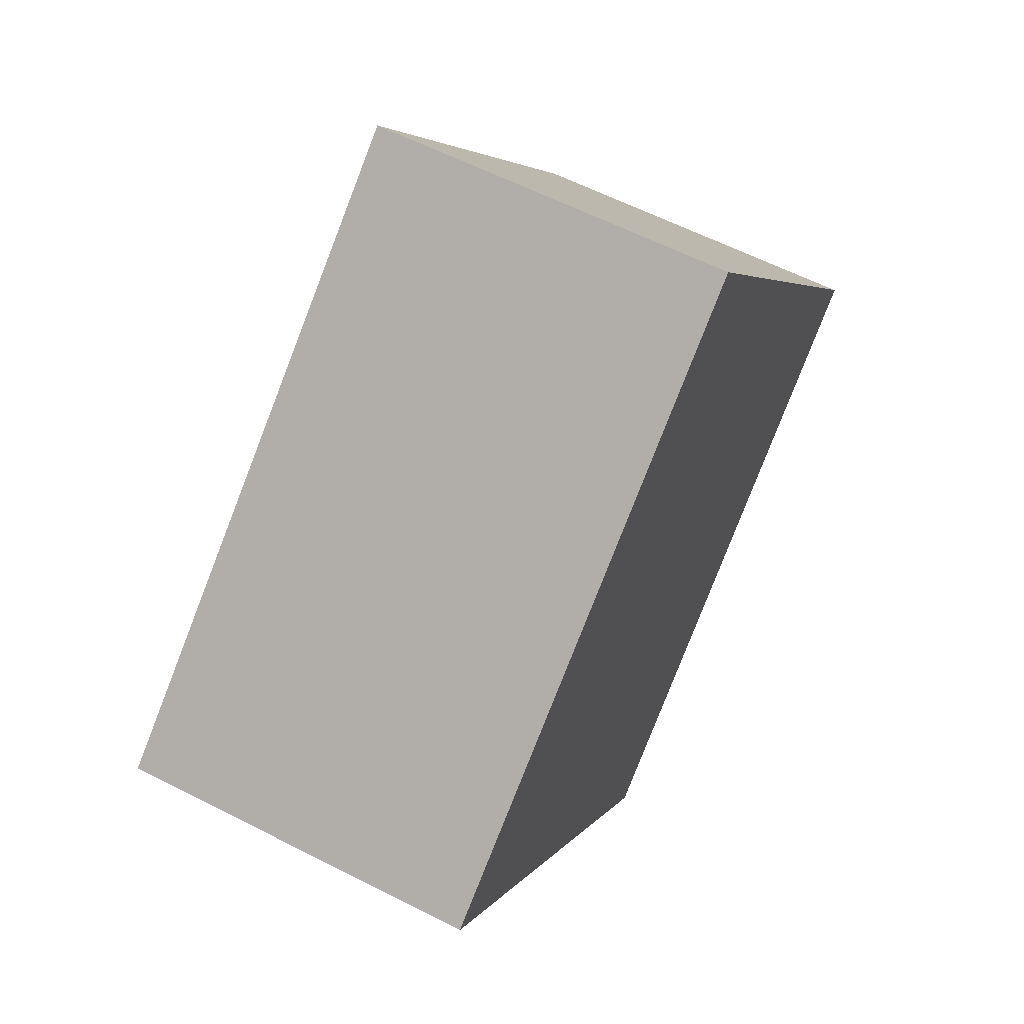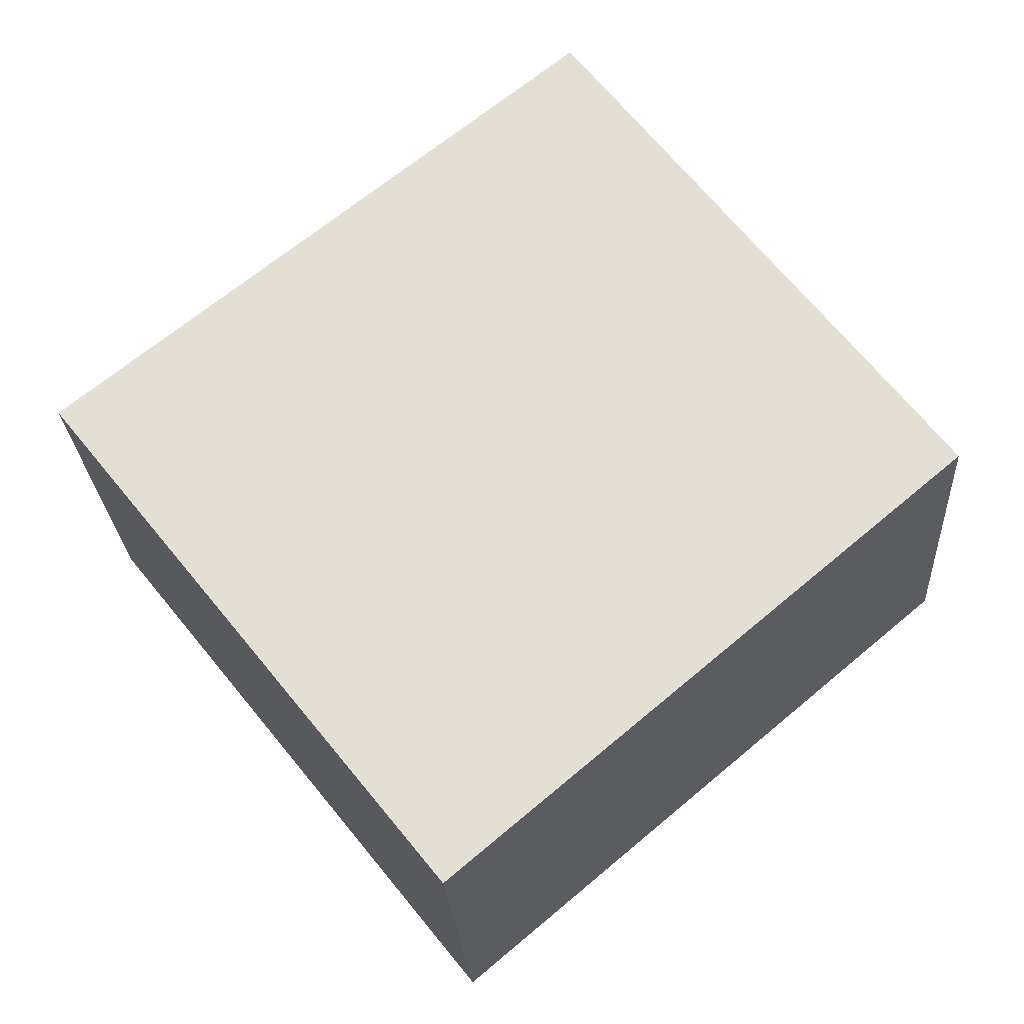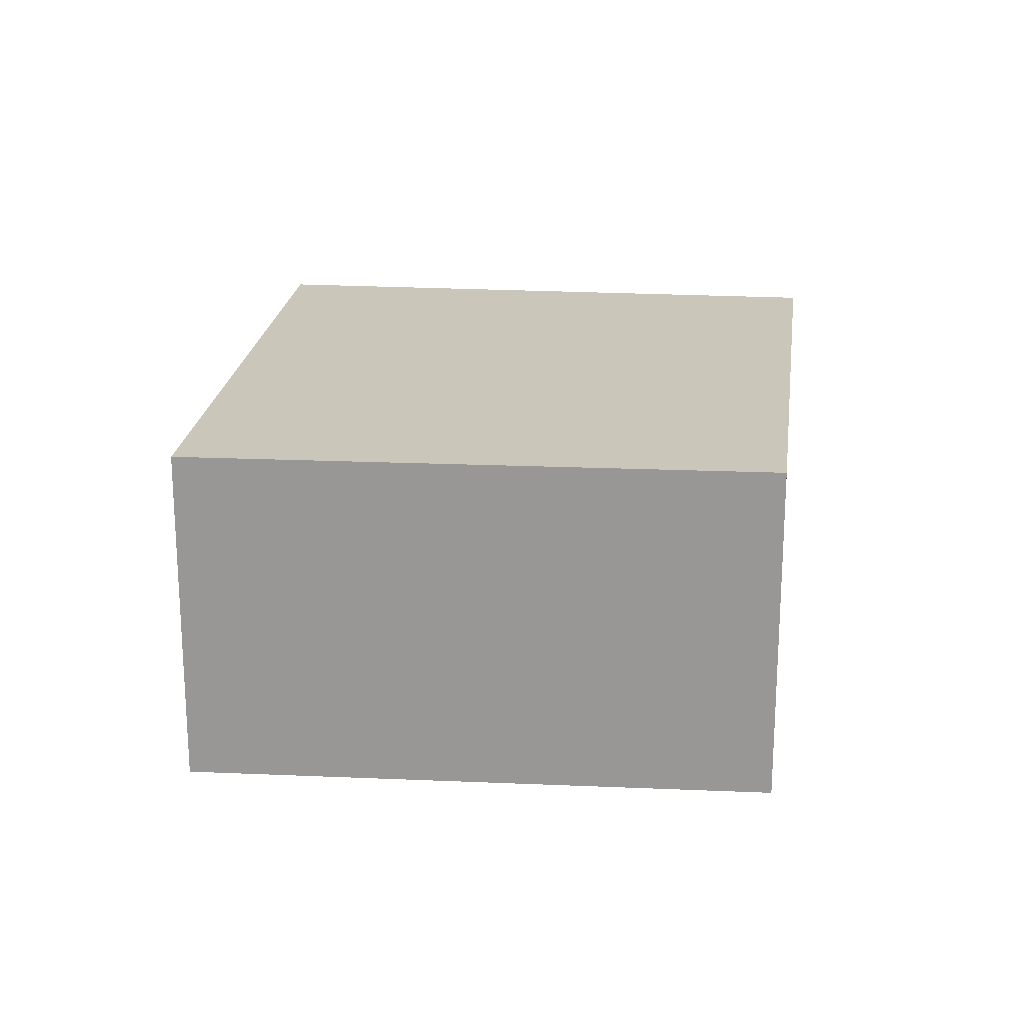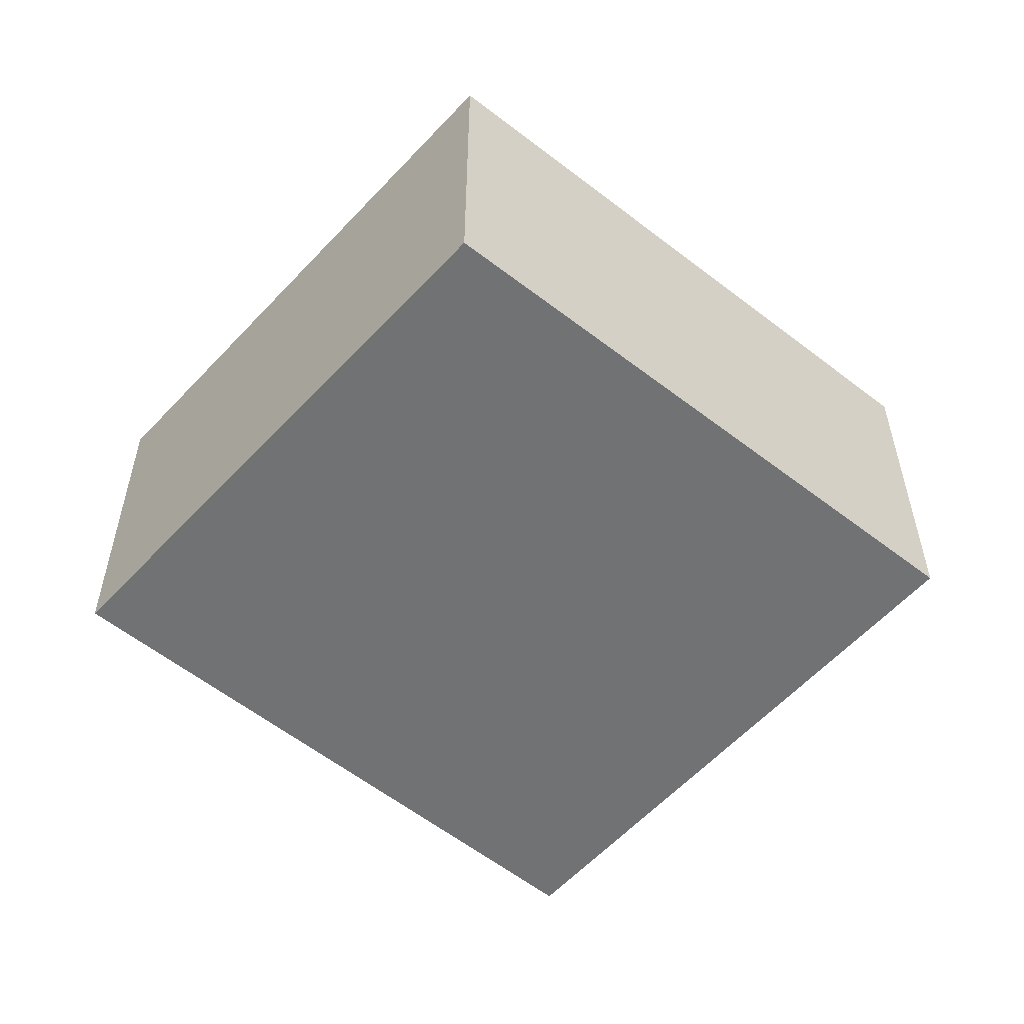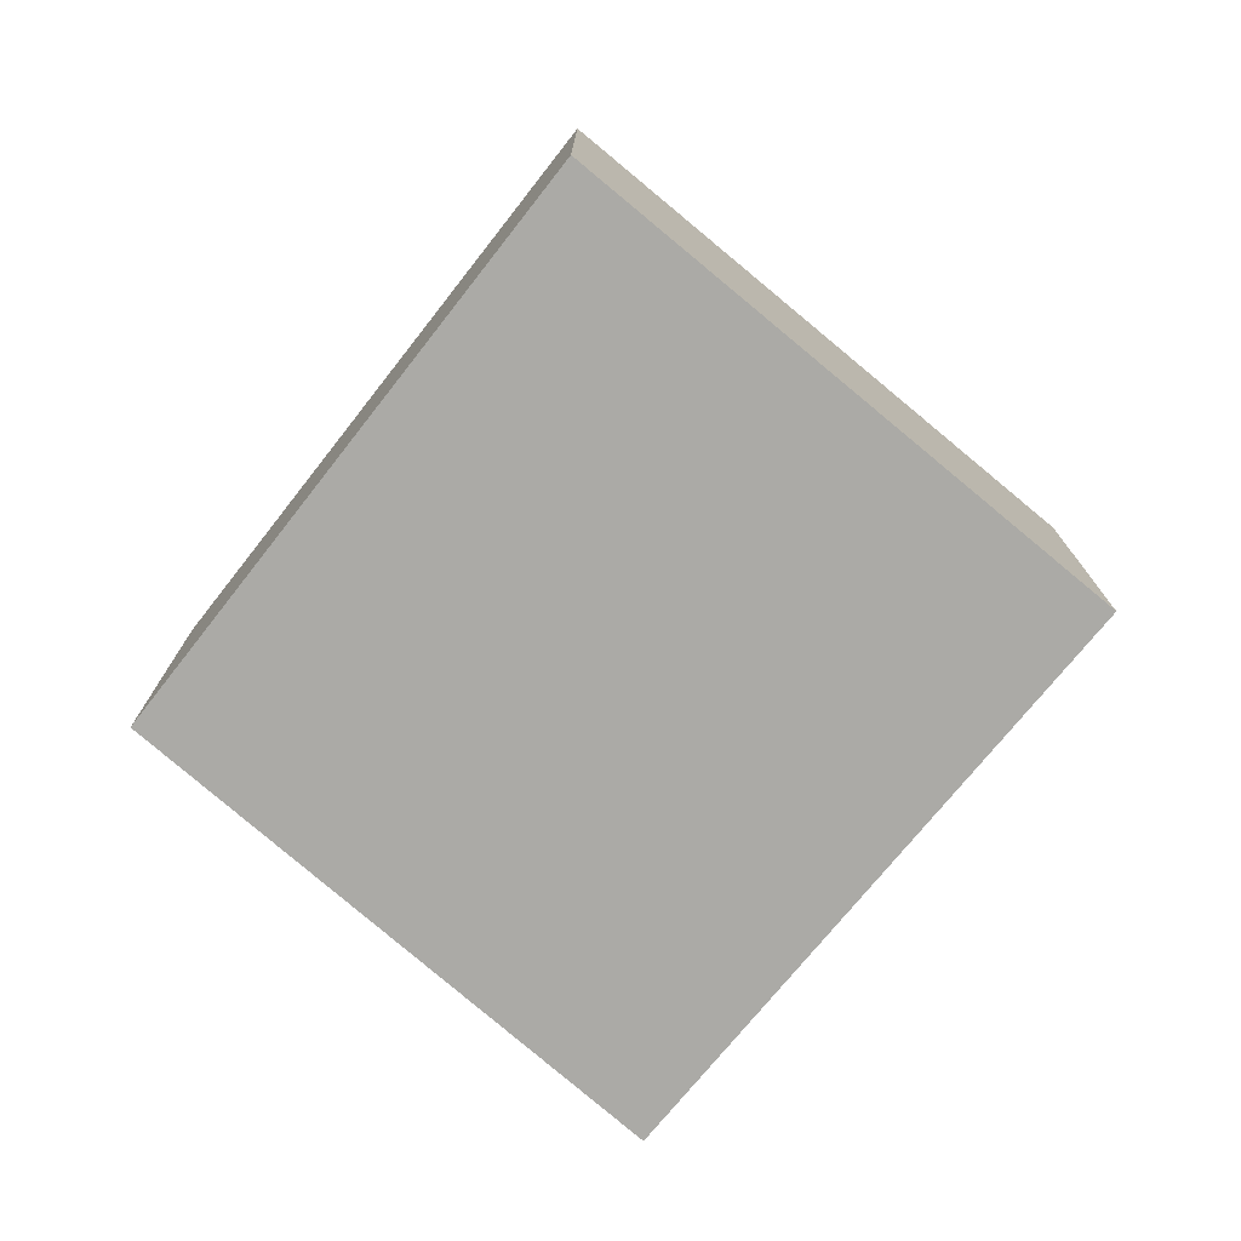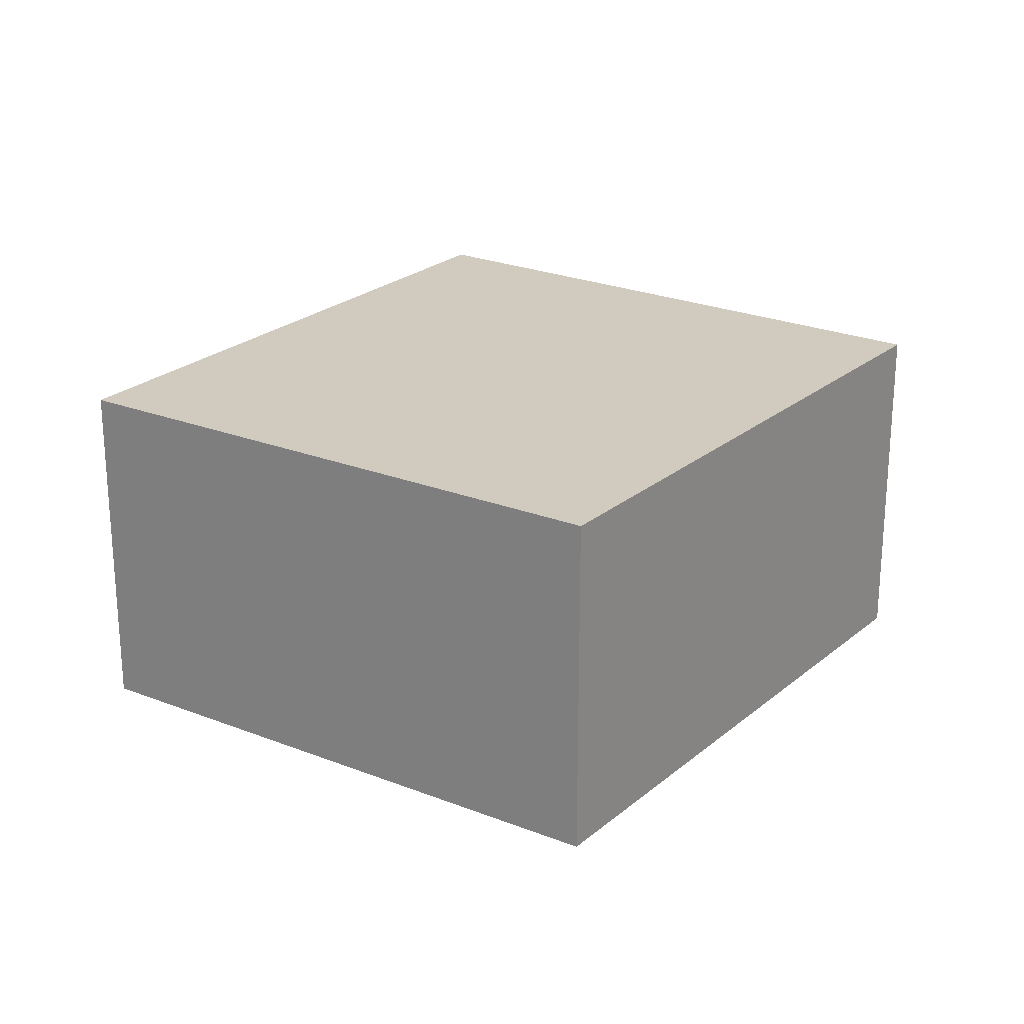
<metadata>
{"format":"obj","ext":"obj","renderer":"f3d","projection":"perspective","resolution":1024,"background":"white","views":[{"elev":59.9,"azim":-62.3,"up":"+Z"},{"elev":-25.3,"azim":3.5,"up":"+Z"},{"elev":21.1,"azim":57.3,"up":"+Y"},{"elev":-55.6,"azim":100.8,"up":"+Y"},{"elev":-75.9,"azim":-168.2,"up":"+Y"},{"elev":23.6,"azim":86.3,"up":"+Y"}]}
</metadata>
<code>
v  0 1.661 1.017e-16
v  4.146 1.661 -0.352
v  1.832 1.661 -2.301
v  2.413 1.661 1.941
v  1.832 1.409e-16 -2.301
v  0 0 0
v  2.413 -1.189e-16 1.941
v  4.146 2.155e-17 -0.352
g defaultobject
f 1 2 3
f 2 1 4
f 5 1 3
f 1 5 6
f 6 4 1
f 4 6 7
f 7 2 4
f 2 7 8
f 8 3 2
f 3 8 5
f 8 6 5
f 6 8 7

</code>
